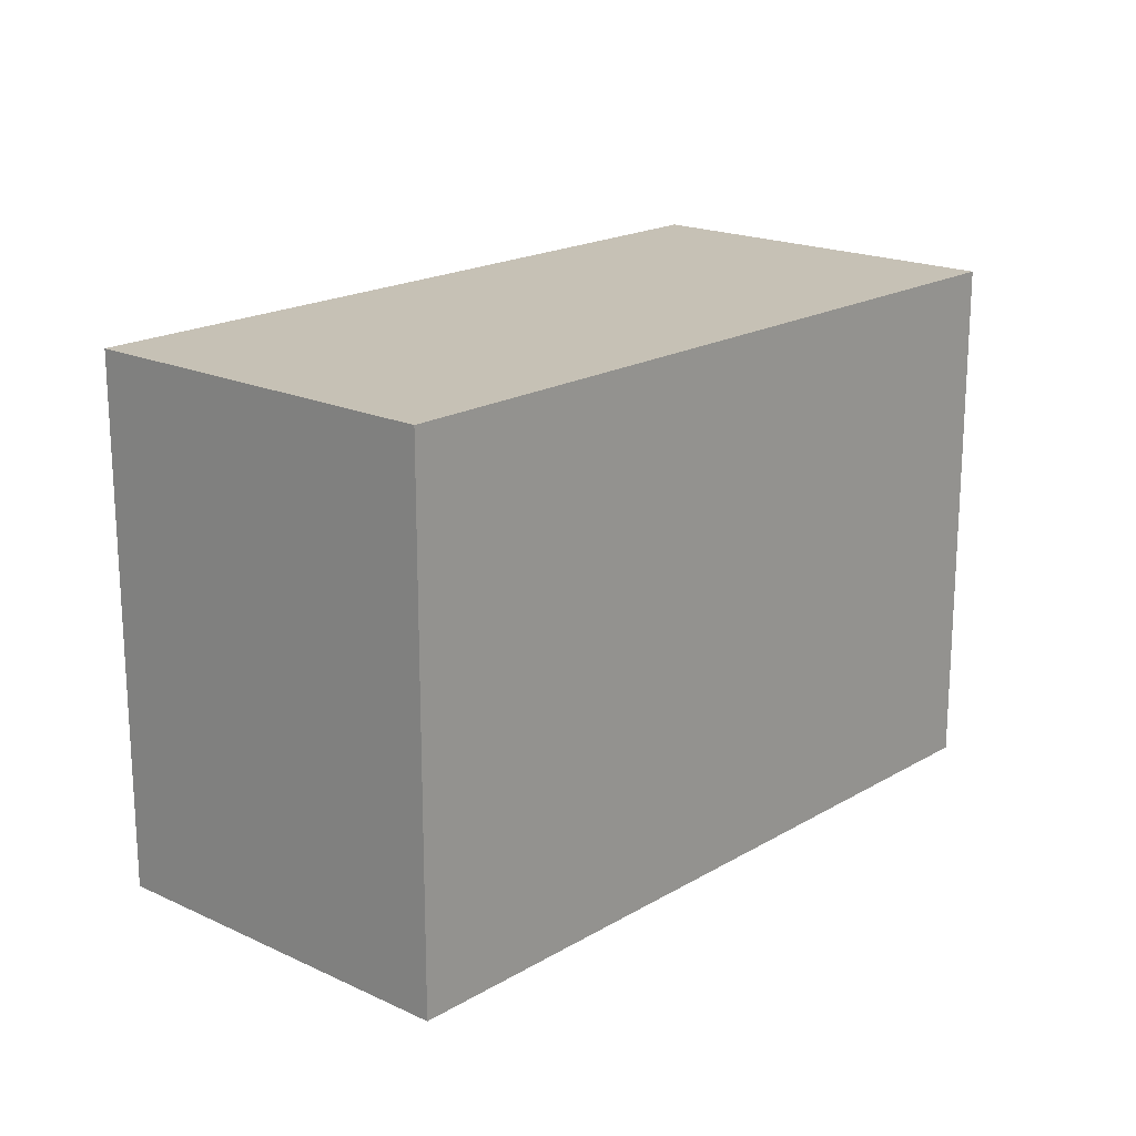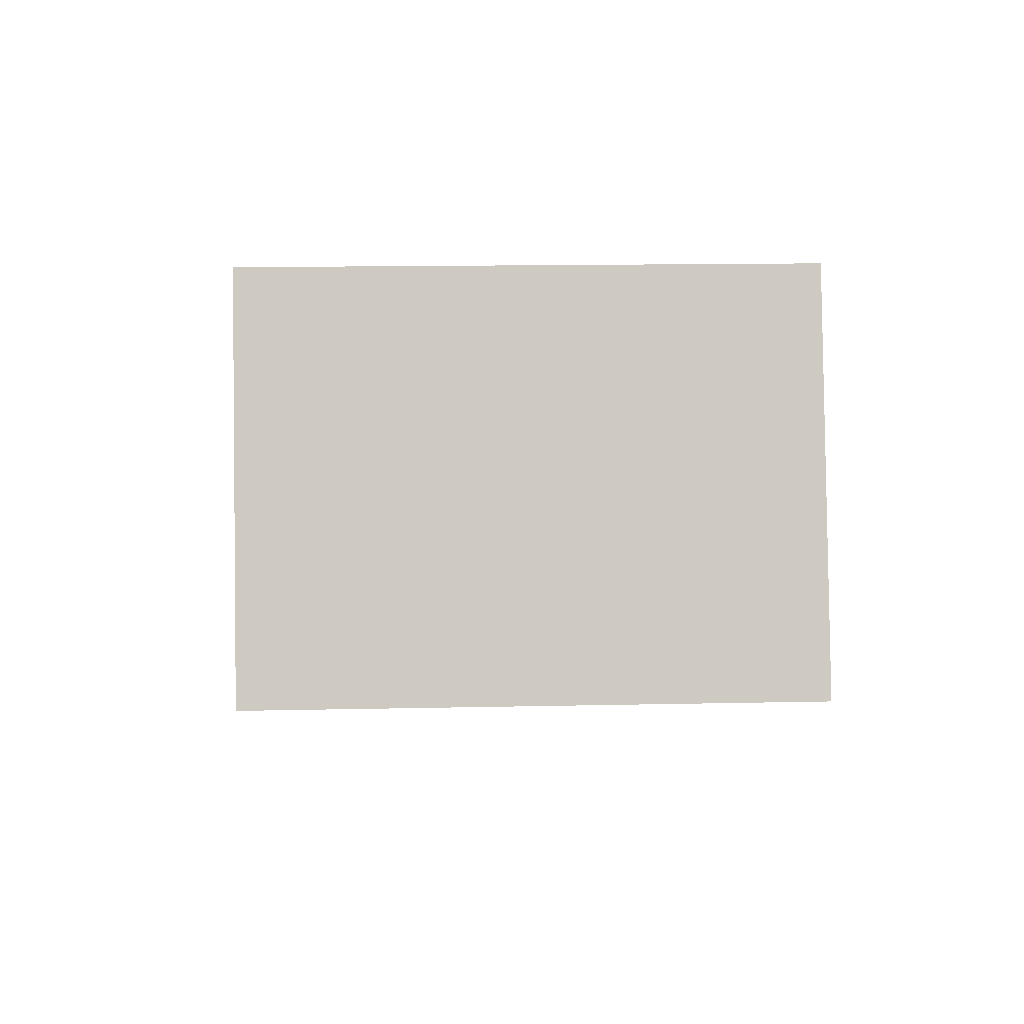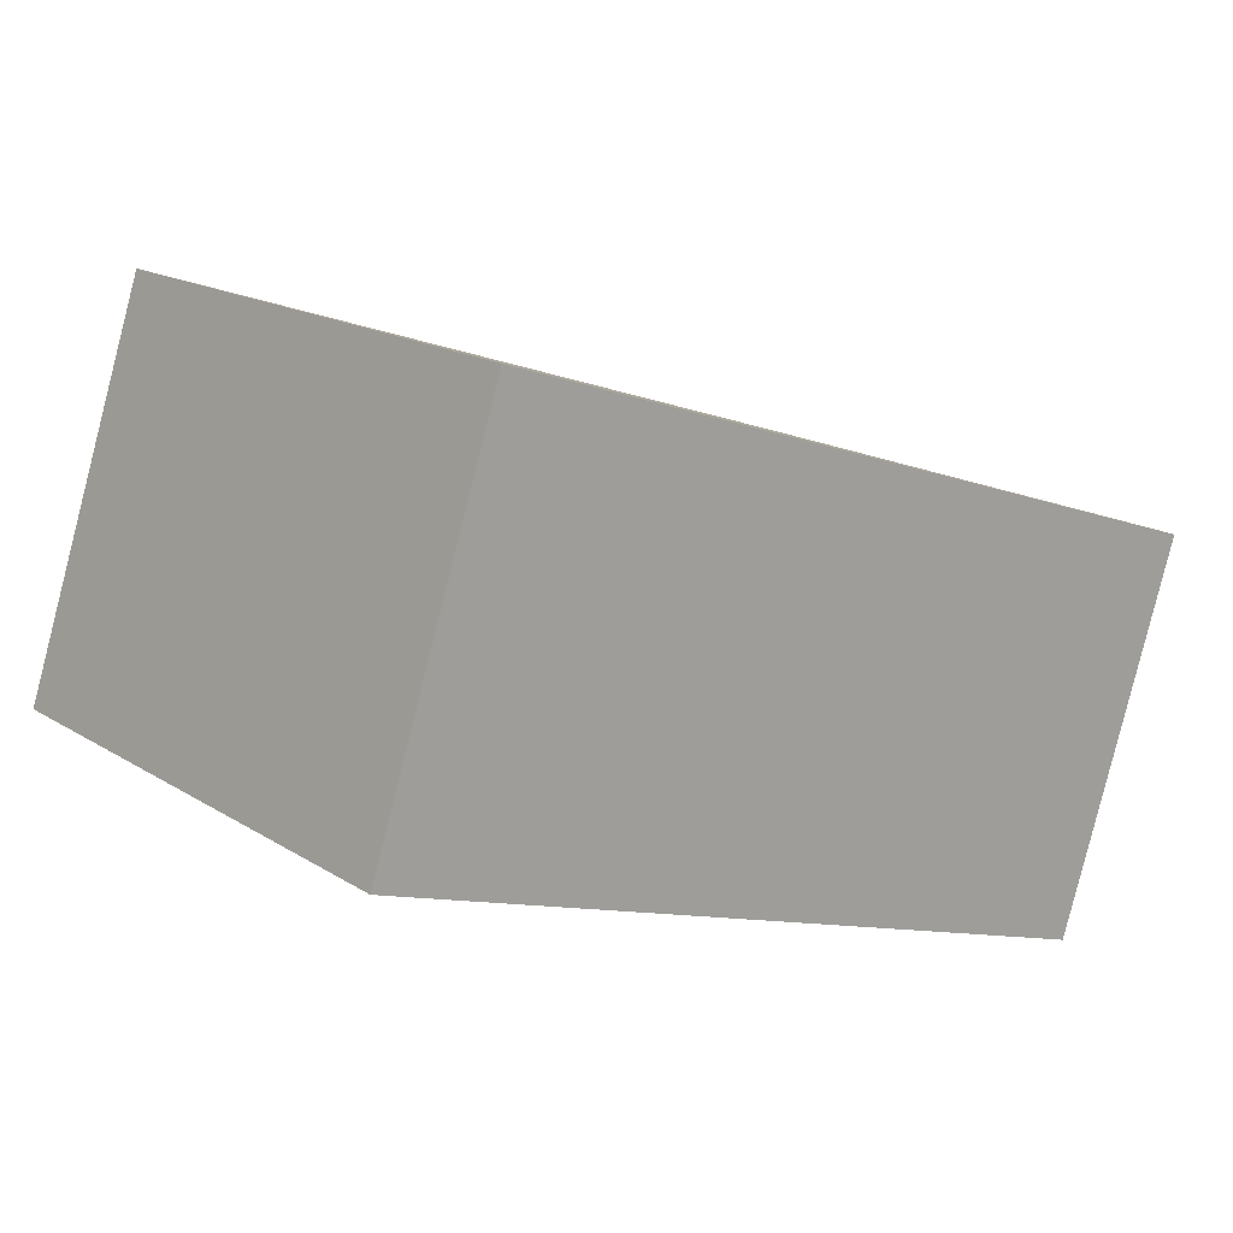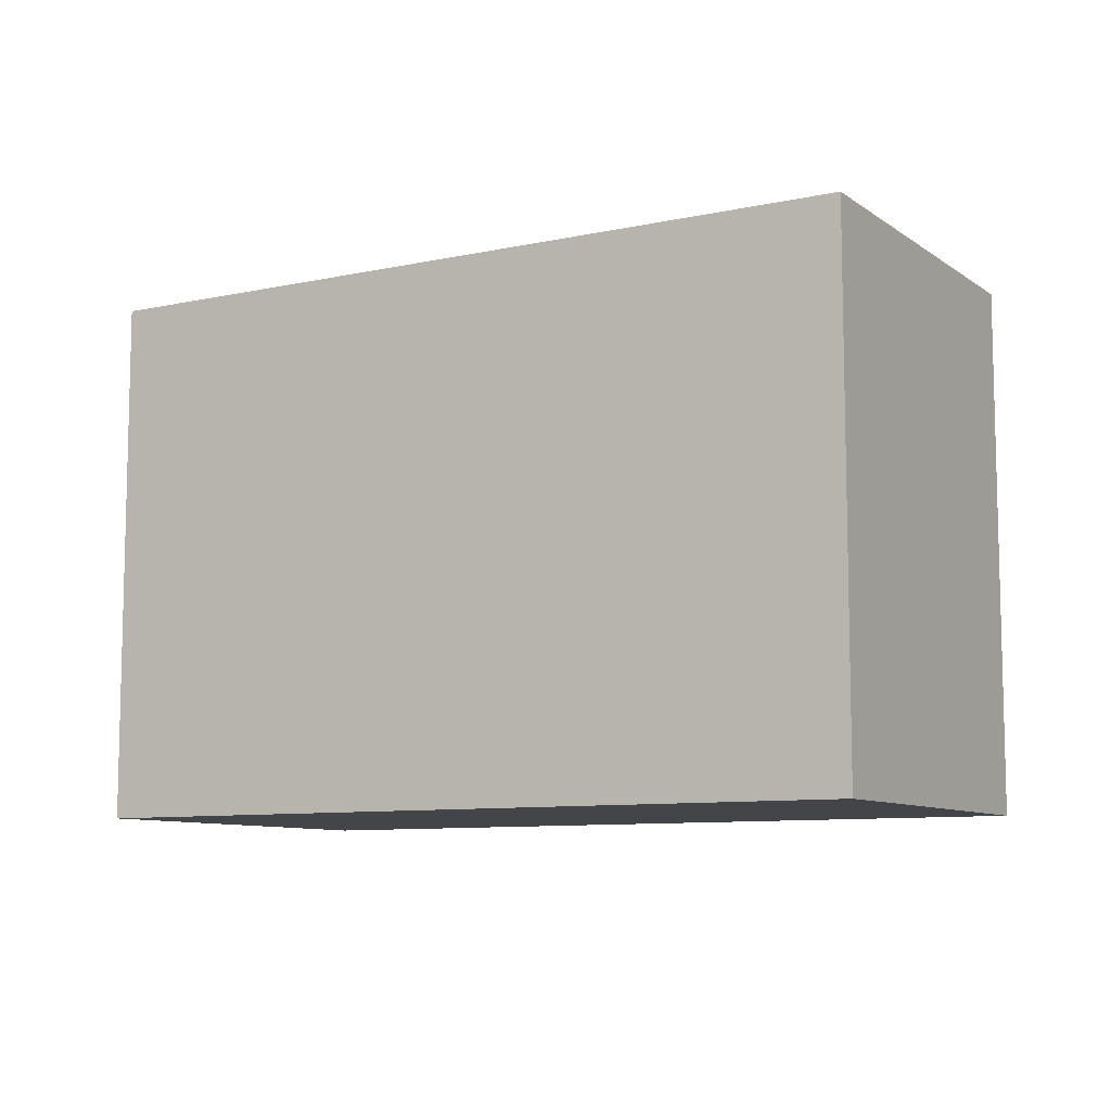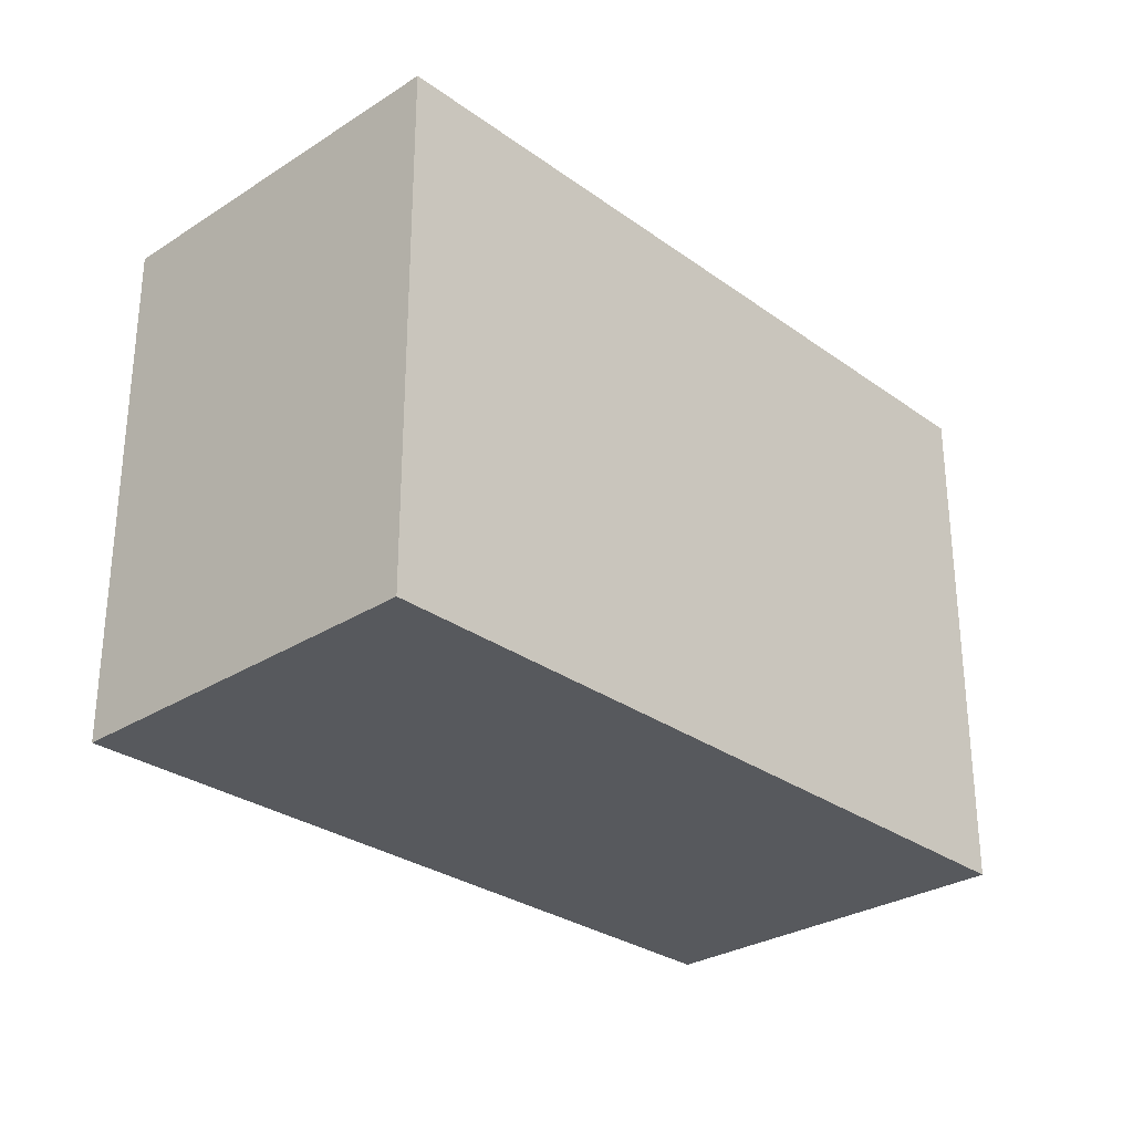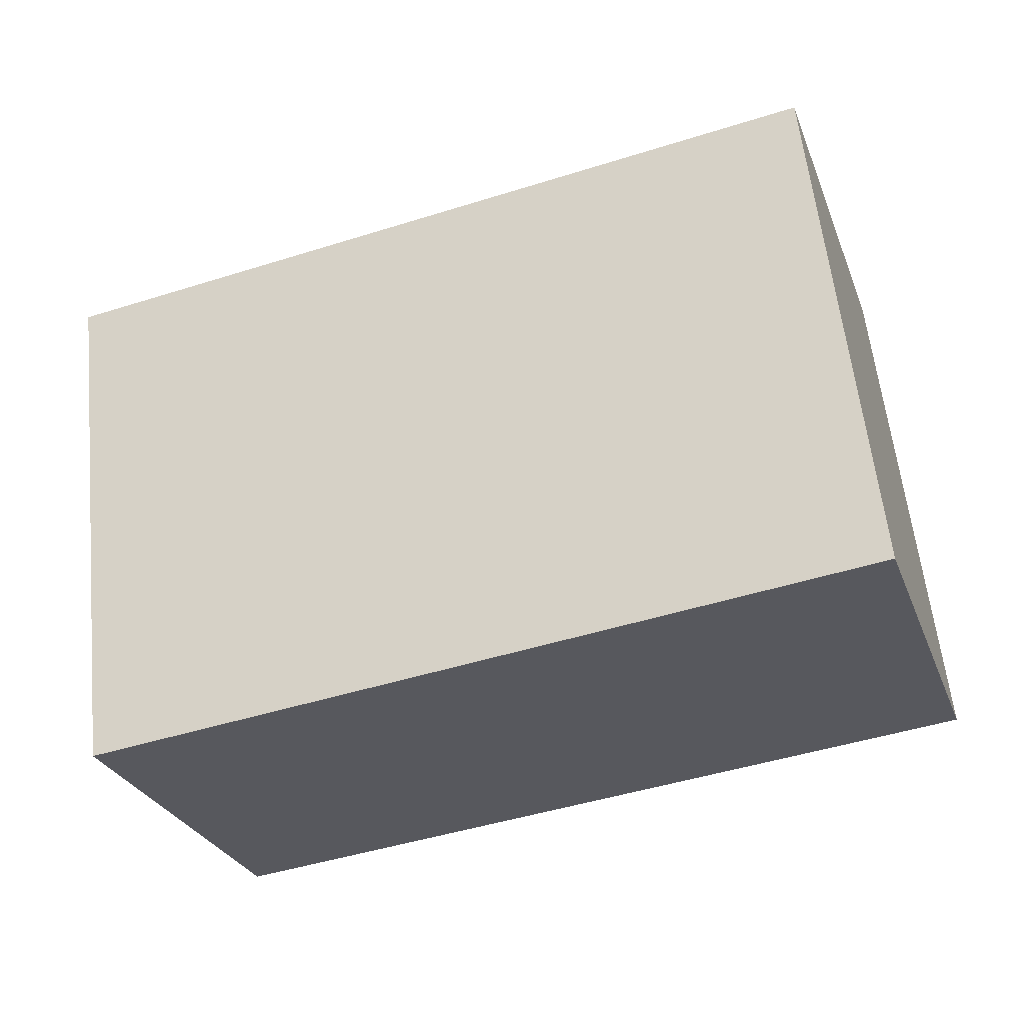
<metadata>
{"format":"obj","ext":"obj","renderer":"f3d","projection":"perspective","resolution":1024,"background":"white","views":[{"elev":18.8,"azim":150.1,"up":"+Y"},{"elev":14.6,"azim":-92.7,"up":"+Z"},{"elev":17.0,"azim":-38.9,"up":"+Z"},{"elev":-8.9,"azim":48.7,"up":"+Y"},{"elev":-29.2,"azim":-28.2,"up":"+Y"},{"elev":59.9,"azim":173.9,"up":"+Z"}]}
</metadata>
<code>
v  6.793 4.723 -2.224
v  1.109 4.723 3.345
v  7.9 4.723 1.065
v  0 4.723 2.892e-16
v  7.9 -6.521e-17 1.065
v  6.793 1.362e-16 -2.224
v  0 0 0
v  1.109 -2.048e-16 3.345
g defaultobject
f 1 2 3
f 2 1 4
f 5 1 3
f 1 5 6
f 6 4 1
f 4 6 7
f 7 2 4
f 2 7 8
f 8 3 2
f 3 8 5
f 8 6 5
f 6 8 7

</code>
